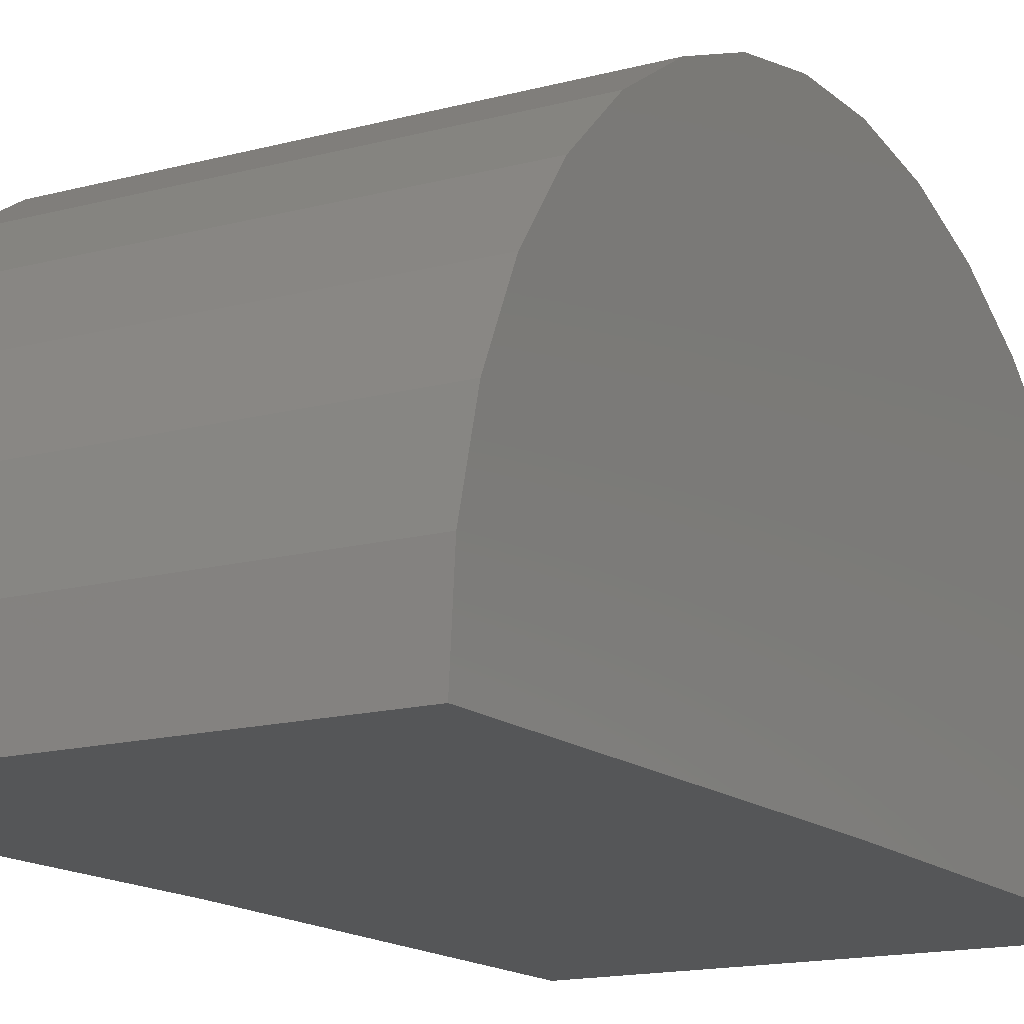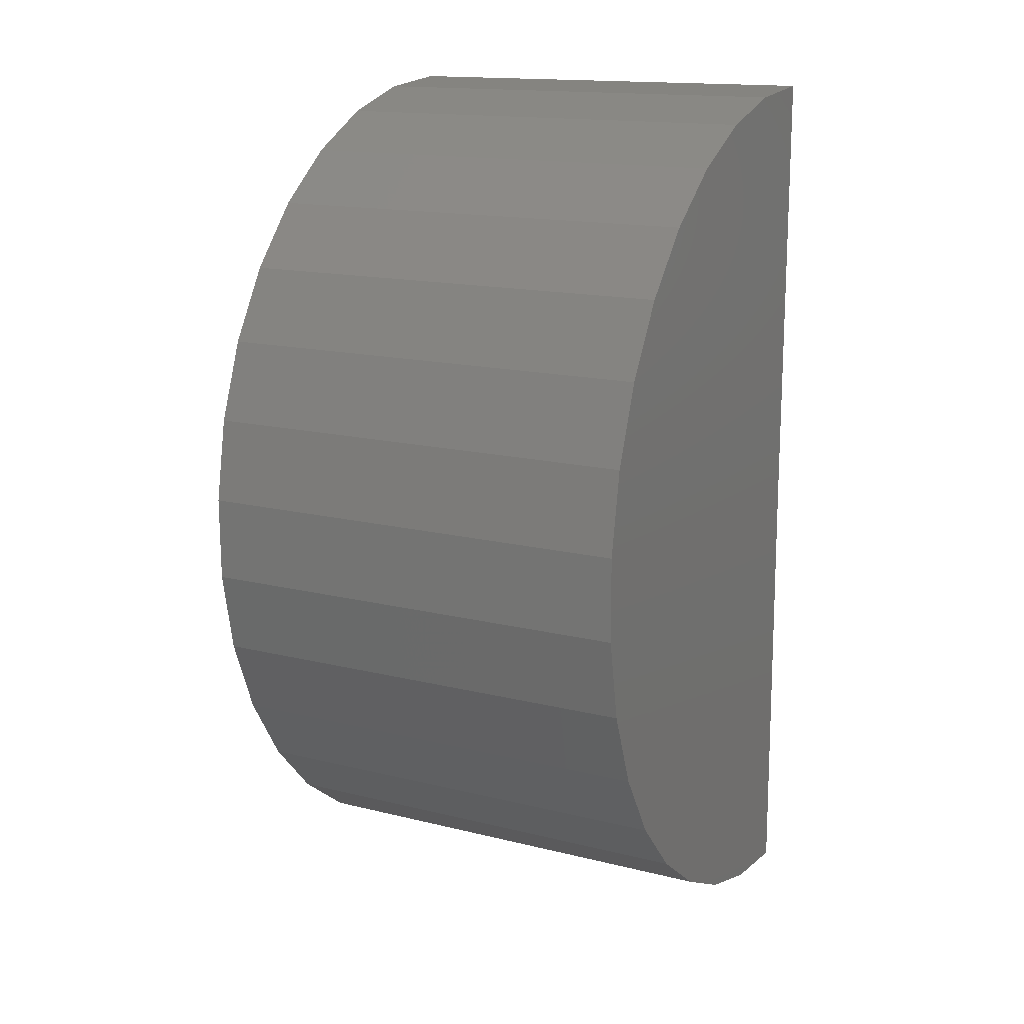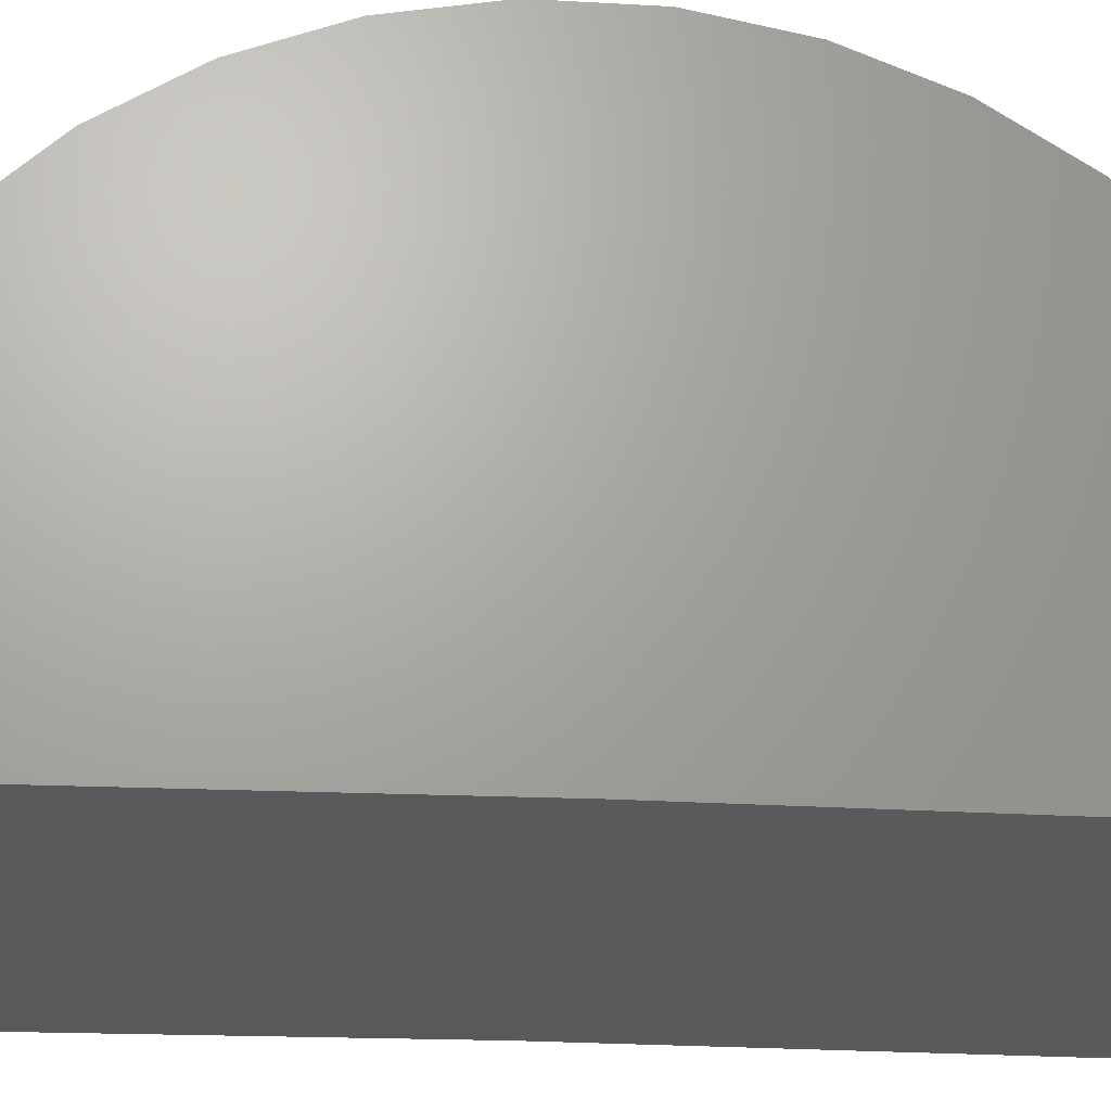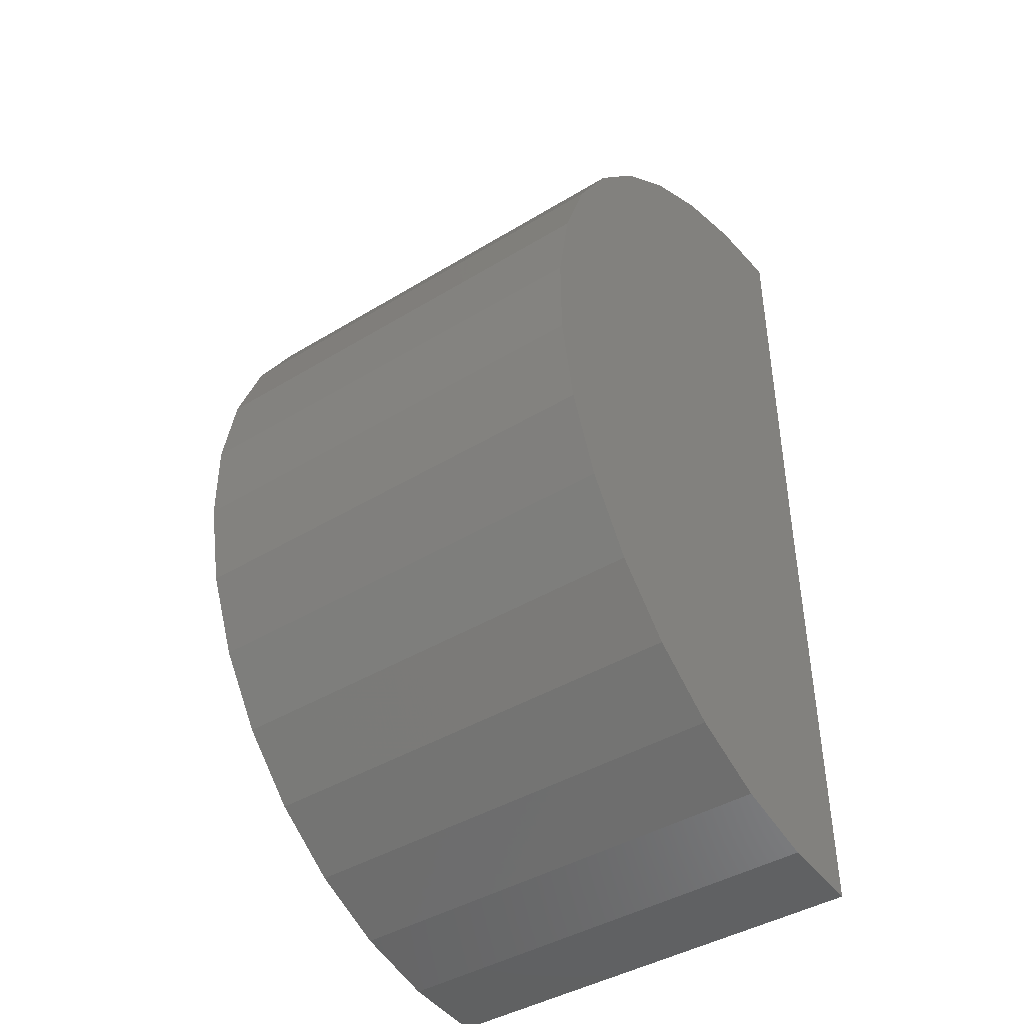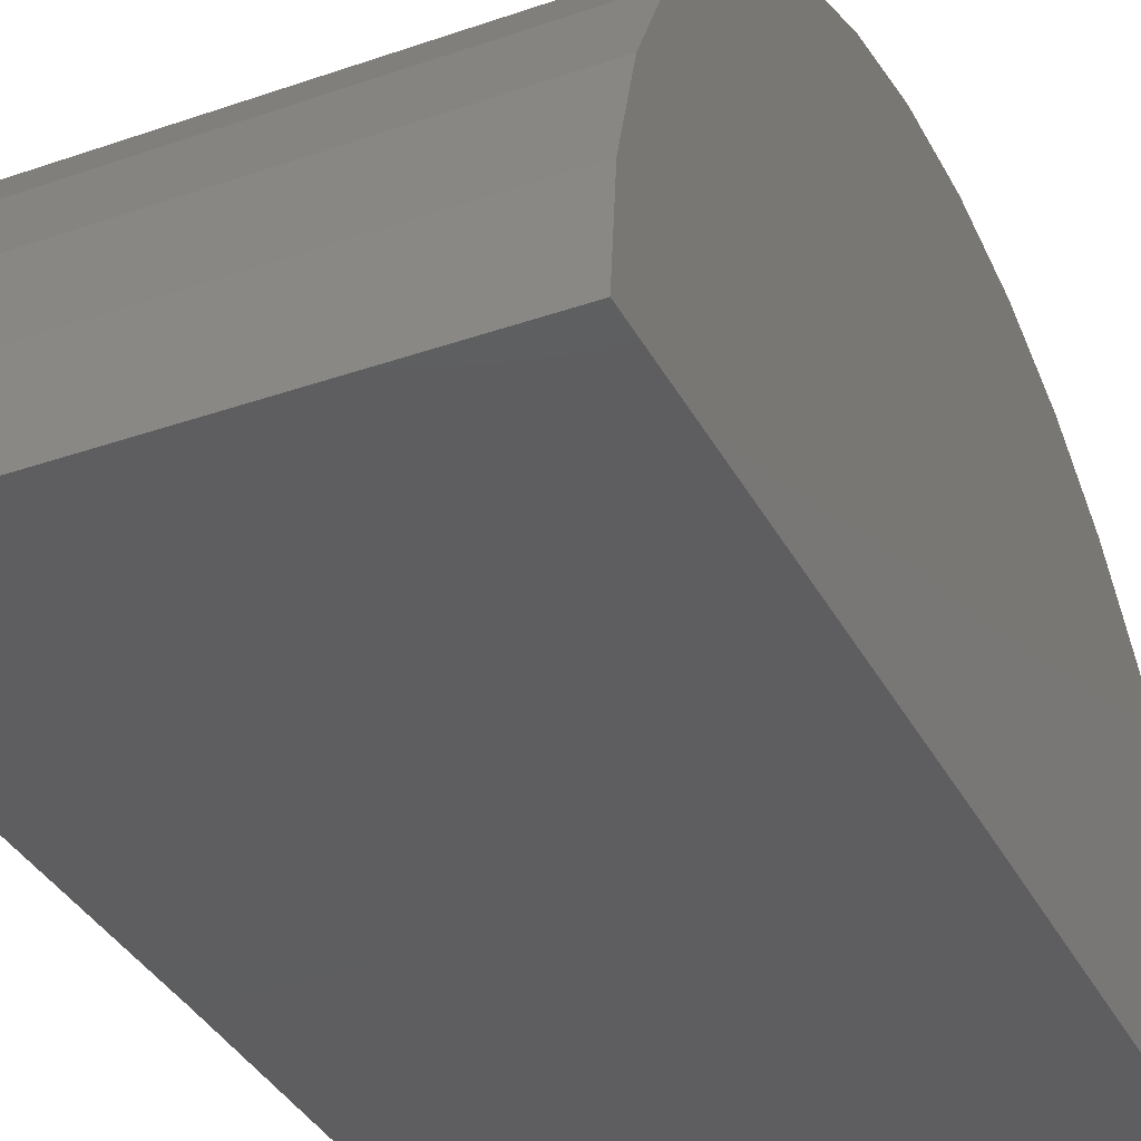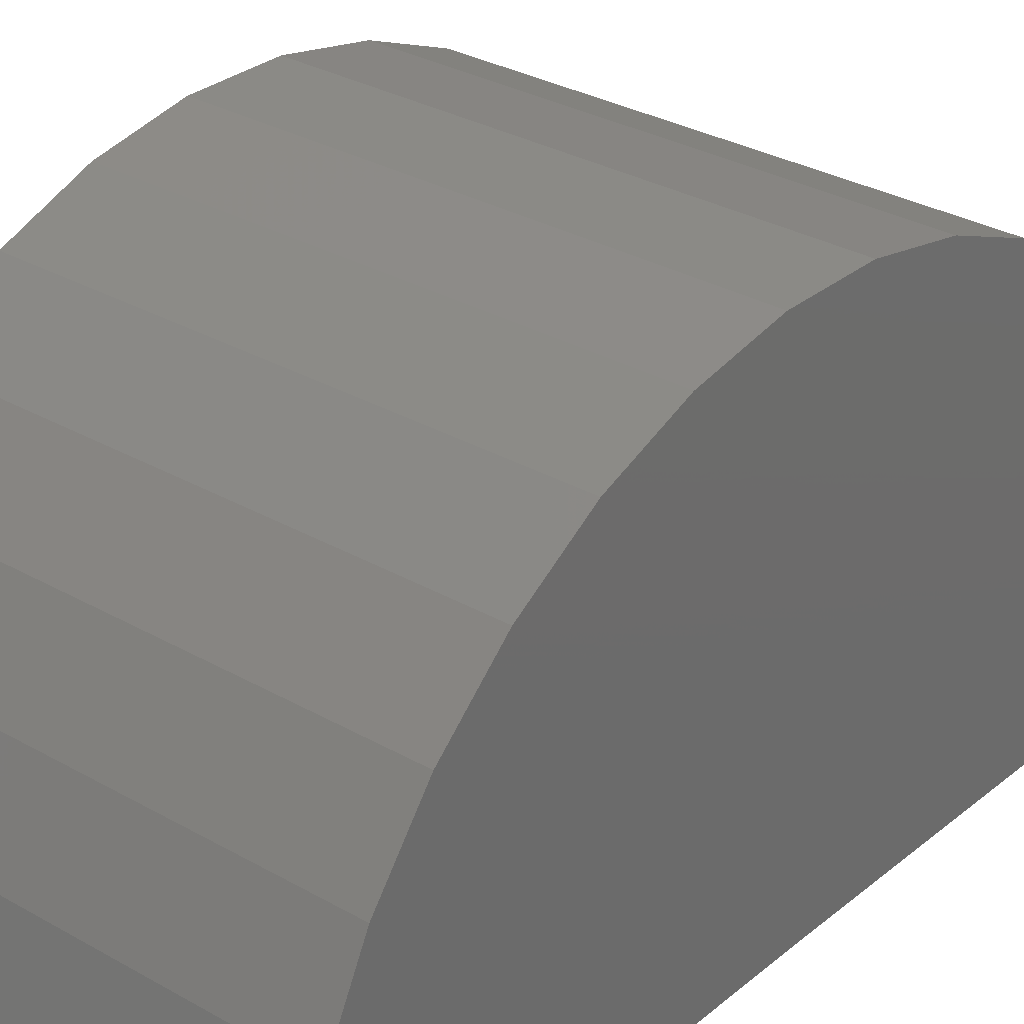
<metadata>
{"format":"stl","ext":"stl","renderer":"f3d","projection":"perspective","resolution":1024,"background":"white","views":[{"elev":-15.2,"azim":29.9,"up":"+Z"},{"elev":15.4,"azim":27.8,"up":"+Y"},{"elev":-22.5,"azim":83.6,"up":"+Z"},{"elev":-42.1,"azim":36.2,"up":"+Y"},{"elev":-35.6,"azim":-155.3,"up":"+Z"},{"elev":30.3,"azim":-140.2,"up":"+Z"}]}
</metadata>
<code>
# stl→obj: 38 verts, 72 faces
v -0.1719 -0.1719 0
v 0.1641 -0.1719 0
v -0.1719 -0.5078 -0.004139
v 0.1641 -0.5078 -0.004139
v -0.1719 0.1641 0
v 0.1641 0.1641 0
v -0.1719 -0.2051 0.3343
v -0.1719 -0.1428 0.3347
v -0.1719 -0.08158 0.3236
v -0.1719 -0.5028 0.0579
v -0.1719 -0.4864 0.1179
v -0.1719 0.1412 0.1218
v -0.1719 0.1583 0.06197
v -0.1719 -0.2661 0.3224
v -0.1719 -0.02344 0.3014
v -0.1719 -0.324 0.2995
v -0.1719 0.0296 0.2688
v -0.1719 -0.3766 0.2663
v -0.1719 0.07573 0.227
v -0.1719 -0.4223 0.224
v -0.1719 0.1134 0.1775
v -0.1719 -0.4593 0.1739
v 0.1641 -0.5028 0.0579
v 0.1641 -0.4864 0.1179
v 0.1641 -0.4593 0.1739
v 0.1641 -0.4223 0.224
v 0.1641 -0.3766 0.2663
v 0.1641 -0.324 0.2995
v 0.1641 -0.2661 0.3224
v 0.1641 -0.2051 0.3343
v 0.1641 -0.1428 0.3347
v 0.1641 -0.08158 0.3236
v 0.1641 -0.02344 0.3014
v 0.1641 0.0296 0.2688
v 0.1641 0.07573 0.227
v 0.1641 0.1134 0.1775
v 0.1641 0.1412 0.1218
v 0.1641 0.1583 0.06197
f 1 2 3
f 3 2 4
f 1 5 2
f 2 5 6
f 7 8 9
f 10 11 12
f 10 12 13
f 10 13 5
f 10 5 1
f 10 1 3
f 7 9 14
f 14 9 15
f 14 15 16
f 16 15 17
f 16 17 18
f 18 17 19
f 18 19 20
f 20 19 21
f 20 21 22
f 22 21 12
f 22 12 11
f 3 4 10
f 10 4 23
f 10 23 11
f 11 23 24
f 11 24 22
f 22 24 25
f 22 25 20
f 20 25 26
f 20 26 18
f 18 26 27
f 18 27 16
f 16 27 28
f 16 28 14
f 14 28 29
f 14 29 7
f 7 29 30
f 7 30 8
f 8 30 31
f 8 31 9
f 9 31 32
f 9 32 15
f 15 32 33
f 15 33 17
f 17 33 34
f 17 34 19
f 19 34 35
f 19 35 21
f 21 35 36
f 21 36 12
f 12 36 37
f 12 37 13
f 13 37 38
f 13 38 5
f 5 38 6
f 32 31 30
f 23 4 2
f 23 2 6
f 23 6 38
f 23 38 37
f 23 37 24
f 24 37 25
f 25 37 36
f 25 36 26
f 26 36 35
f 26 35 27
f 27 35 34
f 27 34 28
f 28 34 33
f 28 33 29
f 29 33 32
f 29 32 30

</code>
